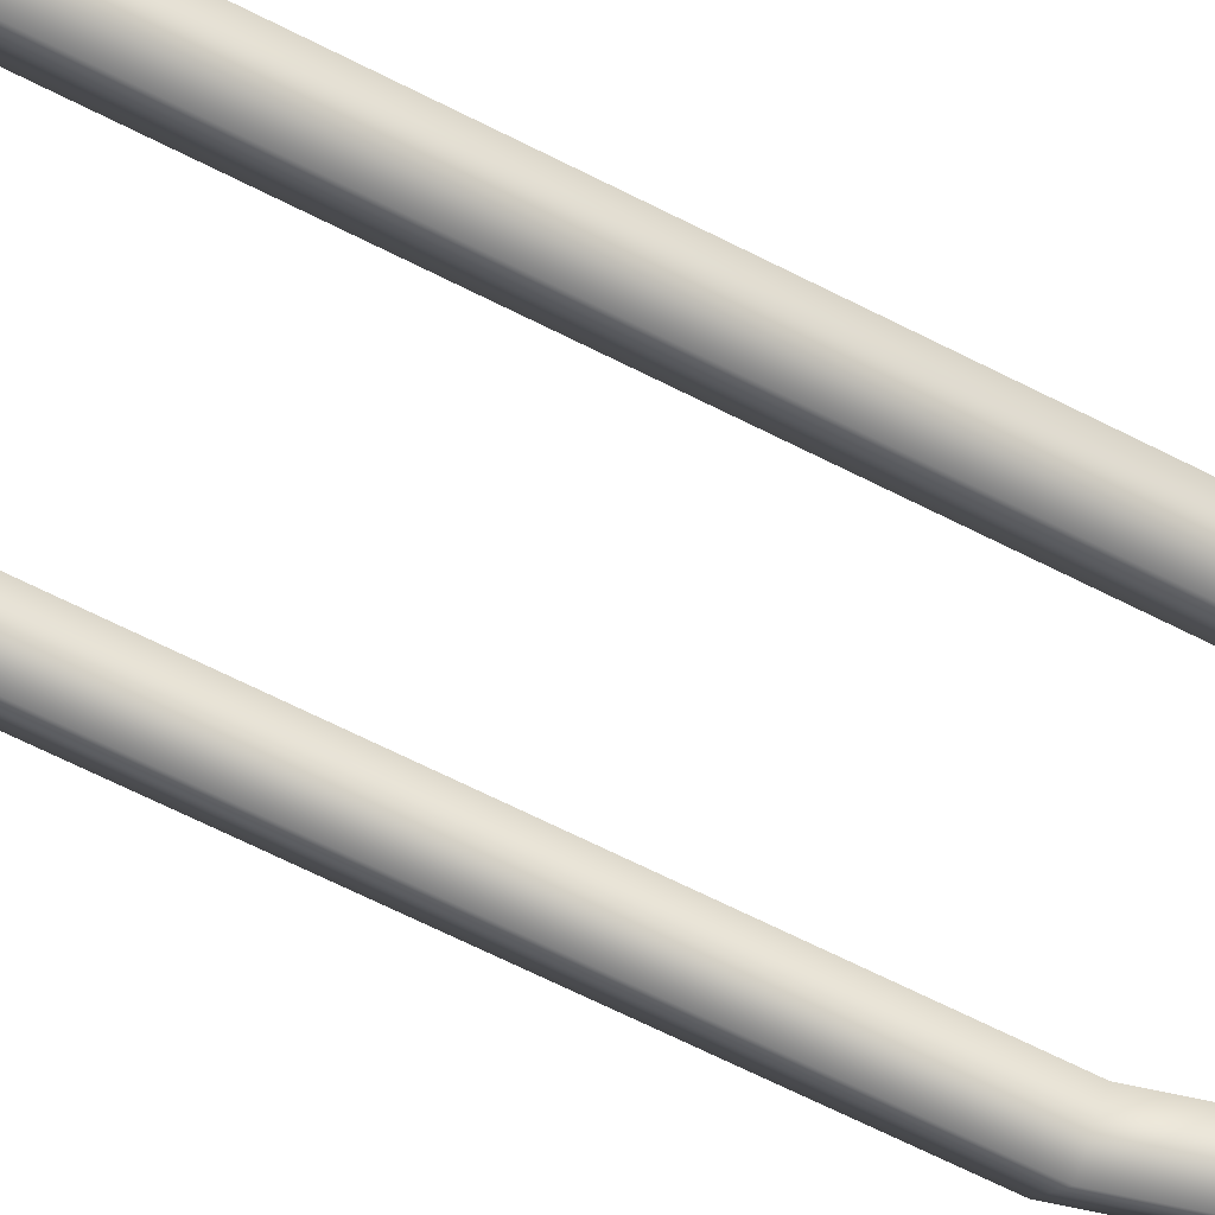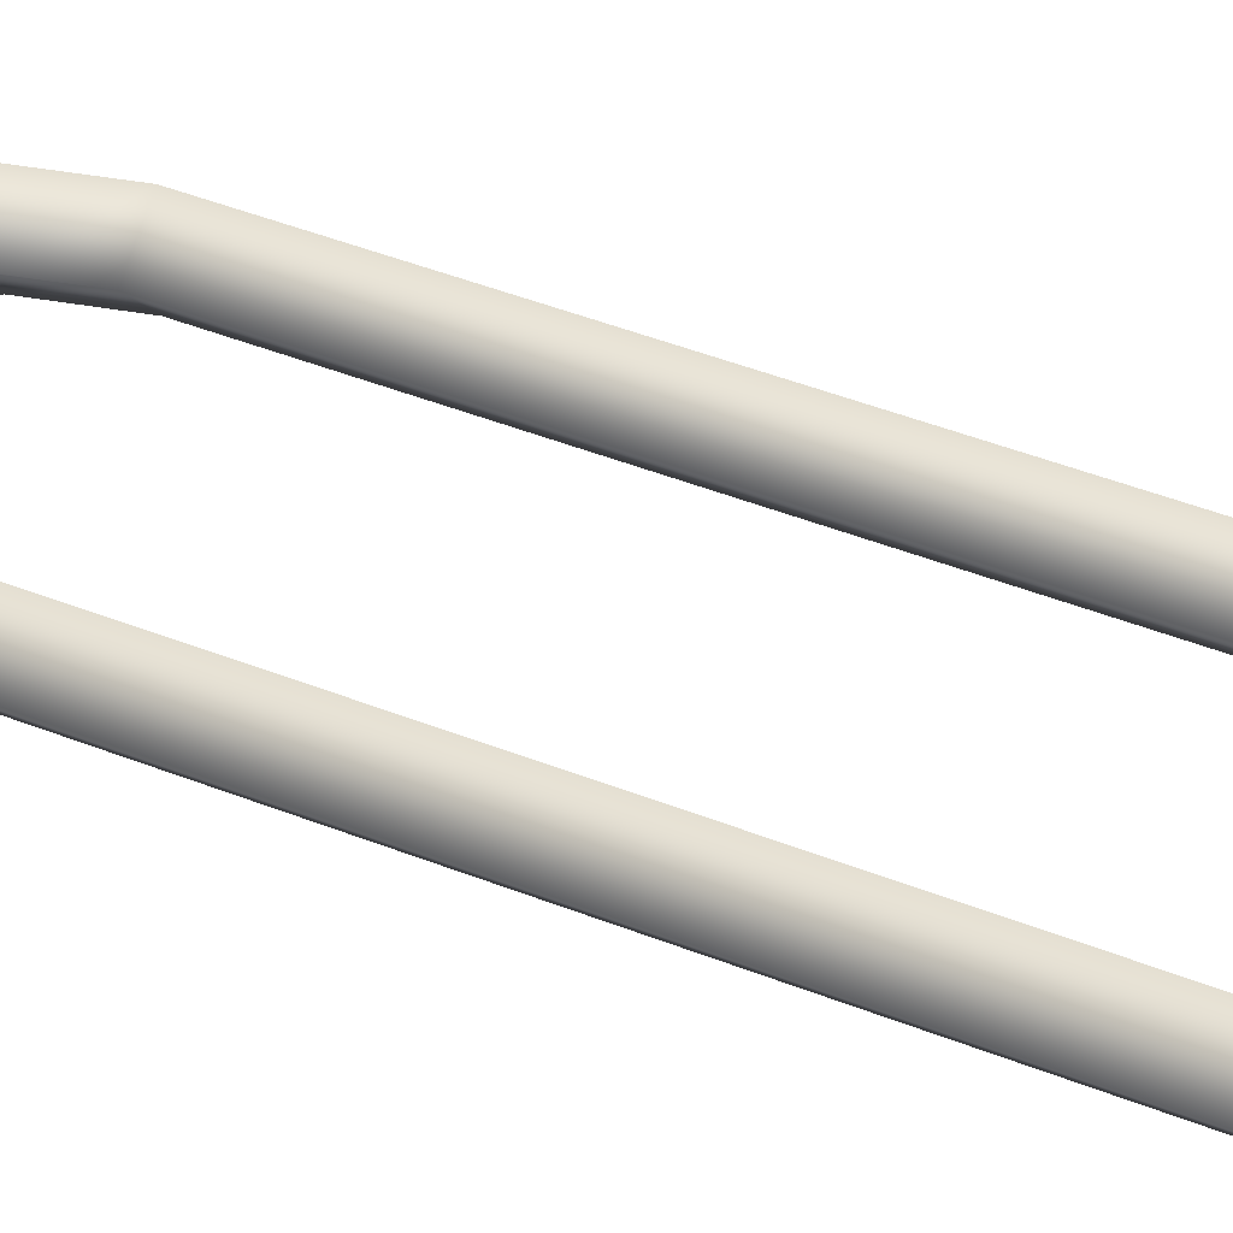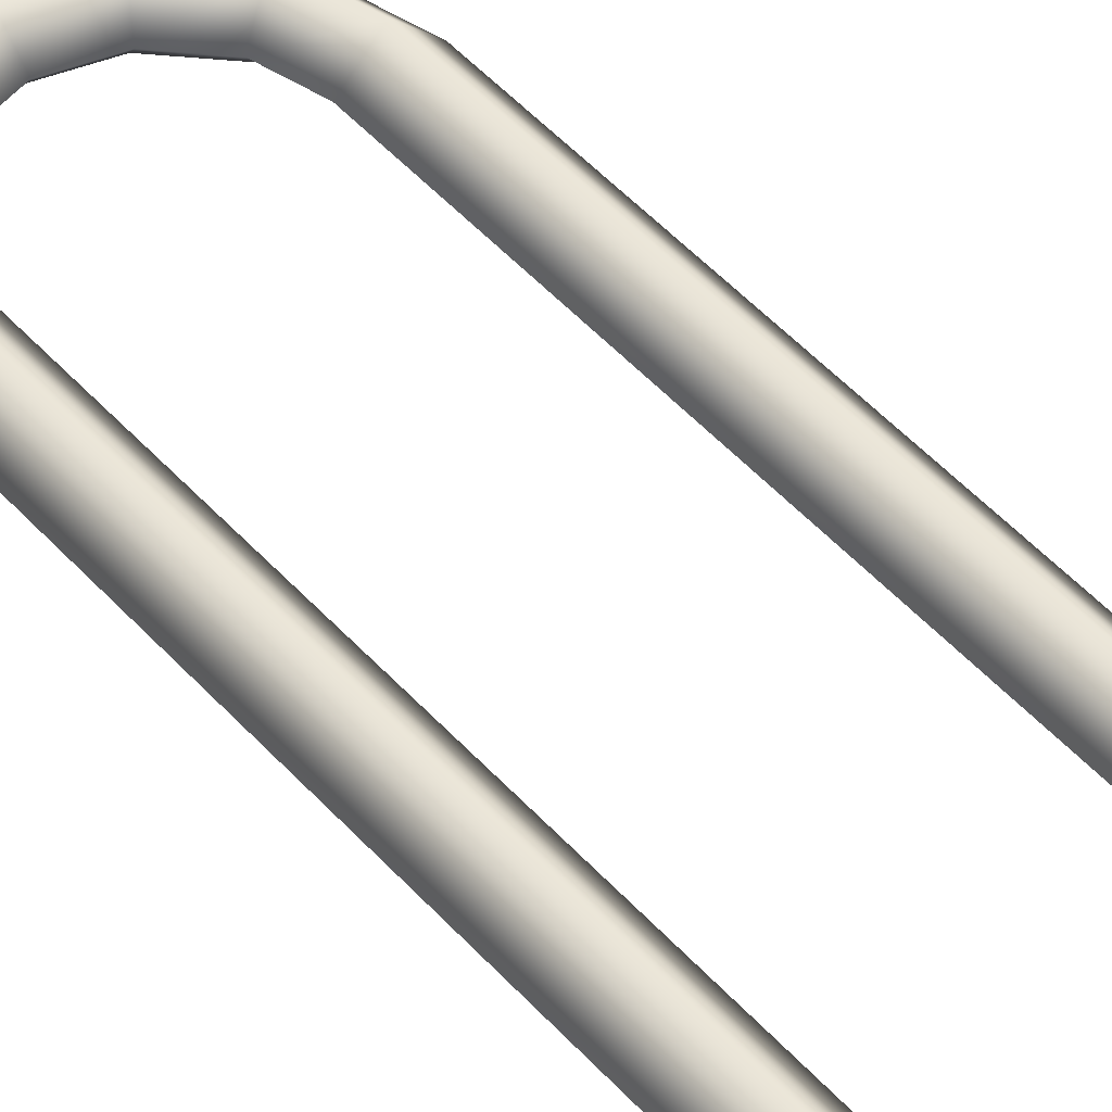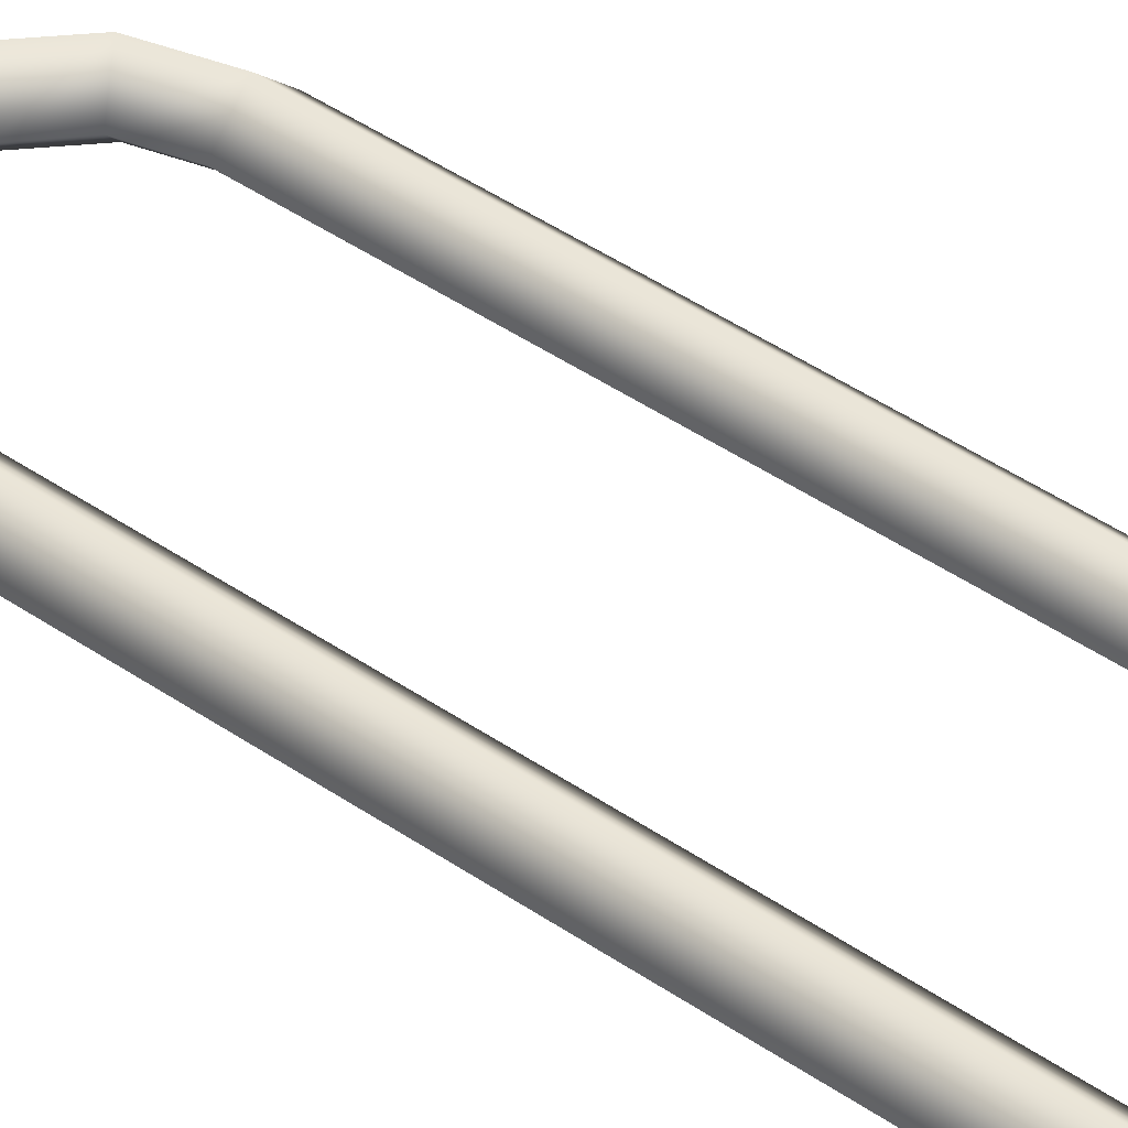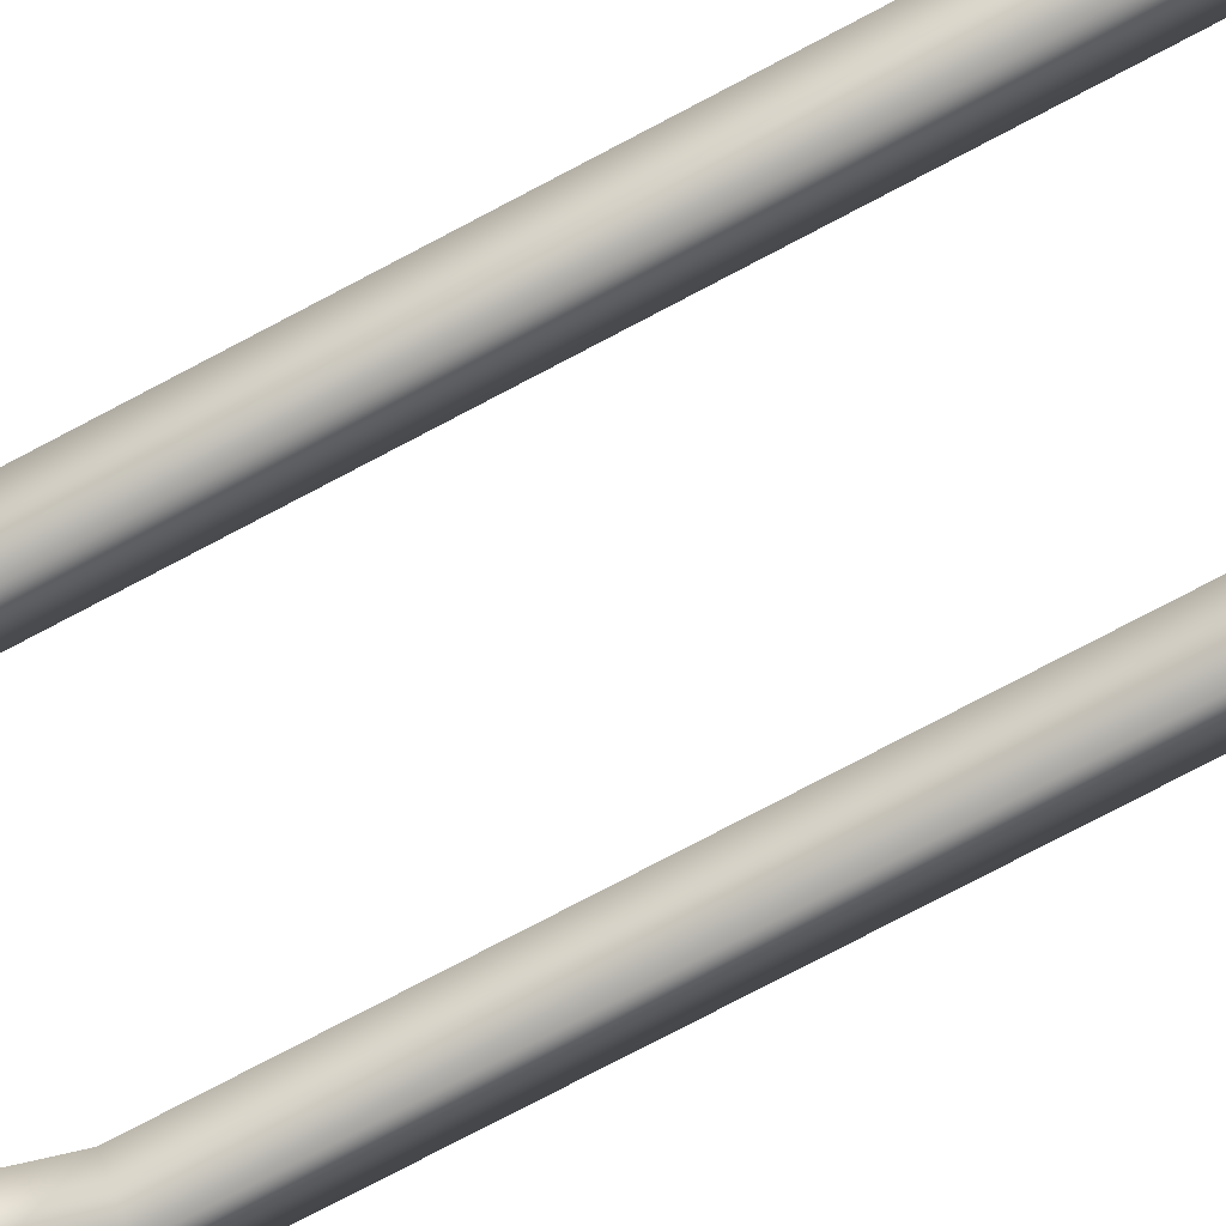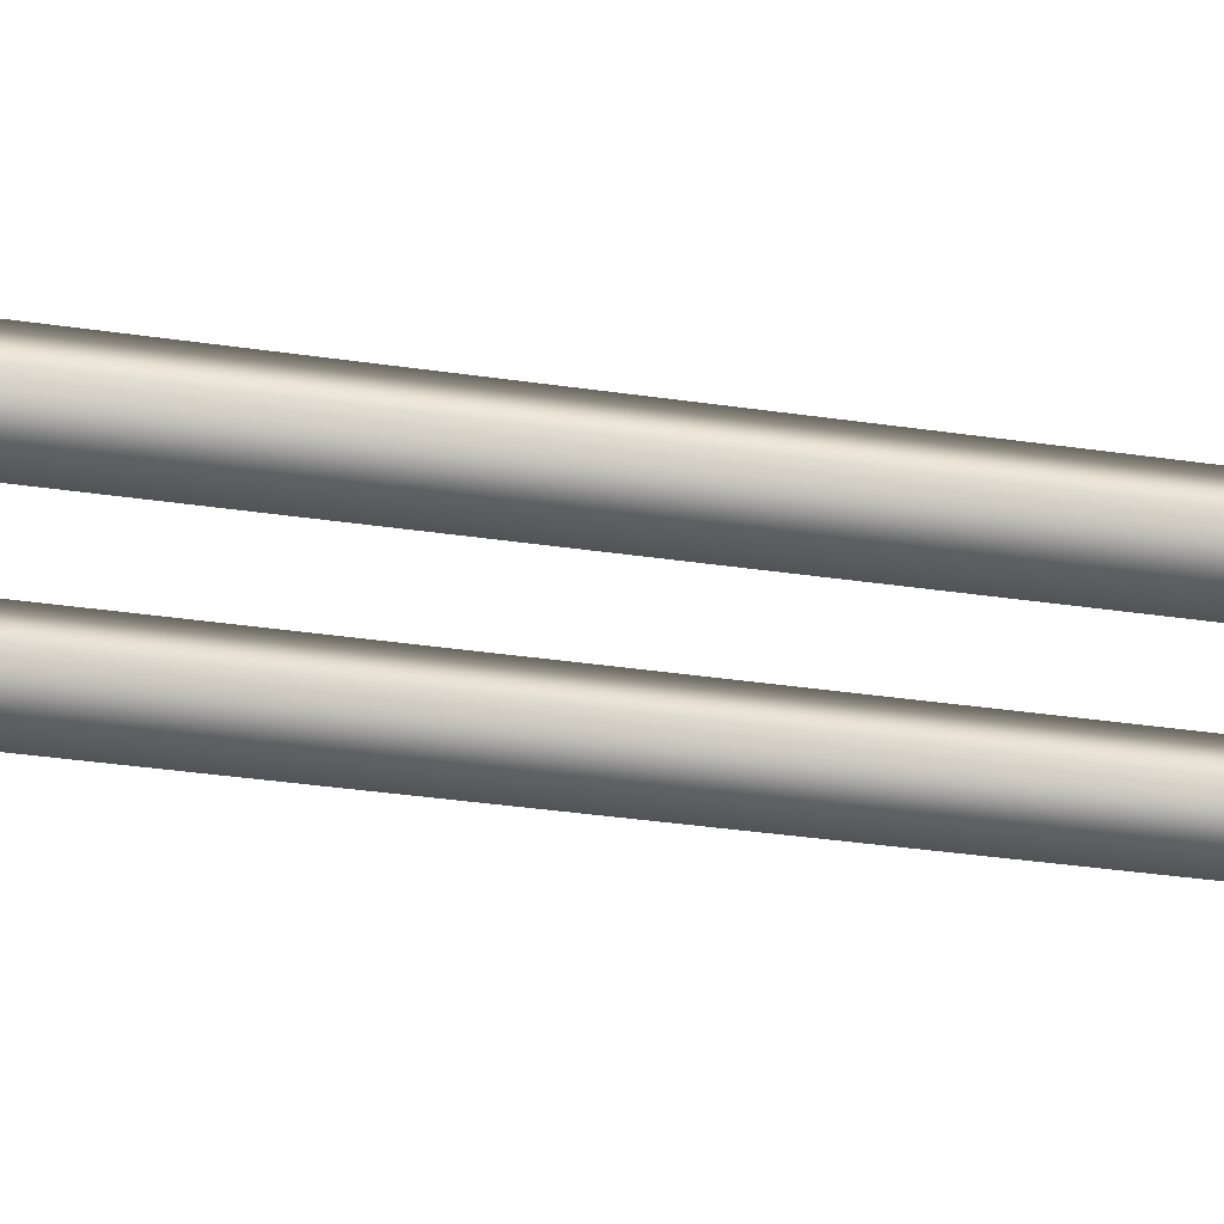
<metadata>
{"format":"obj","ext":"obj","renderer":"f3d","projection":"perspective","resolution":1024,"background":"white","views":[{"elev":-60.0,"azim":-118.4,"up":"+Y"},{"elev":36.8,"azim":118.5,"up":"+Y"},{"elev":46.7,"azim":141.3,"up":"+Y"},{"elev":44.3,"azim":128.9,"up":"+Y"},{"elev":-73.0,"azim":118.2,"up":"+Y"},{"elev":-22.5,"azim":73.6,"up":"+Y"}]}
</metadata>
<code>
o Andromeda_Antenna_2
v 0.0625 -1.417e-17 -0.1725
v 0.05 0.0125 -0.1725
v 0.0375 -1.264e-17 -0.1725
v 0.05 -0.0125 -0.1725
v -0.0625 -1.417e-17 -0.1725
v -0.05 0.0125 -0.1725
v -0.0375 -1.264e-17 -0.1725
v -0.05 -0.0125 -0.1725
v -0.05413 -1.035e-17 -0.1412
v -0.0433 0.0125 -0.1475
v -0.03248 -1.035e-17 -0.1537
v -0.0433 -0.0125 -0.1475
v -0.03125 -7.544e-18 -0.1184
v -0.025 0.0125 -0.1292
v -0.01875 -8.664e-18 -0.14
v -0.025 -0.0125 -0.1292
v -5.551e-17 -6.518e-18 -0.11
v -5.551e-17 0.0125 -0.1225
v -5.551e-17 -8.049e-18 -0.135
v -5.551e-17 -0.0125 -0.1225
v 0.03125 -7.544e-18 -0.1184
v 0.025 0.0125 -0.1292
v 0.01875 -8.664e-18 -0.14
v 0.025 -0.0125 -0.1292
v 0.05413 -1.035e-17 -0.1412
v 0.0433 0.0125 -0.1475
v 0.03248 -1.035e-17 -0.1537
v 0.0433 -0.0125 -0.1475
v 0.0625 -3.56e-17 -0.5225
v 0.05 0.0125 -0.5225
v 0.0375 -3.407e-17 -0.5225
v 0.05 -0.0125 -0.5225
v -0.0625 -3.56e-17 -0.5225
v -0.05 0.0125 -0.5225
v -0.0375 -3.407e-17 -0.5225
v -0.05 -0.0125 -0.5225
v -0.05413 -3.56e-17 -0.5537
v -0.0433 0.0125 -0.5475
v -0.03248 -3.407e-17 -0.5413
v -0.0433 -0.0125 -0.5475
v -0.03125 -3.56e-17 -0.5766
v -0.025 0.0125 -0.5658
v -0.01875 -3.407e-17 -0.555
v -0.025 -0.0125 -0.5658
v 0 -3.56e-17 -0.585
v 0 0.0125 -0.5725
v 0 -3.407e-17 -0.56
v 0 -0.0125 -0.5725
v 0.03125 -3.56e-17 -0.5766
v 0.025 0.0125 -0.5658
v 0.01875 -3.407e-17 -0.555
v 0.025 -0.0125 -0.5658
v 0.05413 -3.56e-17 -0.5537
v 0.0433 0.0125 -0.5475
v 0.03248 -3.407e-17 -0.5413
v 0.0433 -0.0125 -0.5475
v 0.0125 -3.626e-18 -0.0225
v -5.551e-17 -0.0125 -0.0225
v -0.0125 1.335e-18 -0.0225
v -5.551e-17 0.0125 -0.0225
v -5.551e-17 0.0125 -0.1225
v -0.0125 -4.227e-18 -0.1133
v 0.0125 -9.189e-18 -0.1133
v -5.551e-17 -0.0125 -0.1225
v 2.226e-18 0.01875 -0.0225
v -0.01875 1.56e-18 -0.0225
v -2.367e-18 -0.01875 -0.0225
v 0.01875 -7.361e-19 -0.0225
v 2.537e-18 0.01875 0.0225
v -0.01875 1.56e-18 0.0225
v -2.056e-18 -0.01875 0.0225
v 0.01875 -7.361e-19 0.0225
g Andromeda_Antenna_2_Andromeda_Antenna_2_auv
f 1 25 28 4
f 1 29 30 2
f 2 26 25 1
f 2 30 31 3
f 3 27 26 2
f 3 31 32 4
f 4 28 27 3
f 4 32 29 1
f 5 9 10 6
f 5 33 36 8
f 6 10 11 7
f 6 34 33 5
f 7 11 12 8
f 7 35 34 6
f 8 12 9 5
f 8 36 35 7
f 9 13 14 10
f 10 14 15 11
f 11 15 16 12
f 12 16 13 9
f 13 17 18 14
f 14 18 19 15
f 15 19 20 16
f 16 20 17 13
f 17 21 22 18
f 18 22 23 19
f 19 23 24 20
f 20 24 21 17
f 21 25 26 22
f 22 26 27 23
f 23 27 28 24
f 24 28 25 21
f 29 53 54 30
f 30 54 55 31
f 31 55 56 32
f 32 56 53 29
f 33 37 40 36
f 34 38 37 33
f 35 39 38 34
f 36 40 39 35
f 37 41 44 40
f 38 42 41 37
f 39 43 42 38
f 40 44 43 39
f 41 45 48 44
f 42 46 45 41
f 43 47 46 42
f 44 48 47 43
f 45 49 52 48
f 46 50 49 45
f 47 51 50 46
f 48 52 51 47
f 49 53 56 52
f 50 54 53 49
f 51 55 54 50
f 52 56 55 51
f 57 63 61 60
f 58 64 63 57
f 59 62 64 58
f 60 61 62 59
f 65 68 67 66
f 70 71 72 69
f 65 69 72 68
f 66 70 69 65
f 67 71 70 66
f 68 72 71 67

</code>
